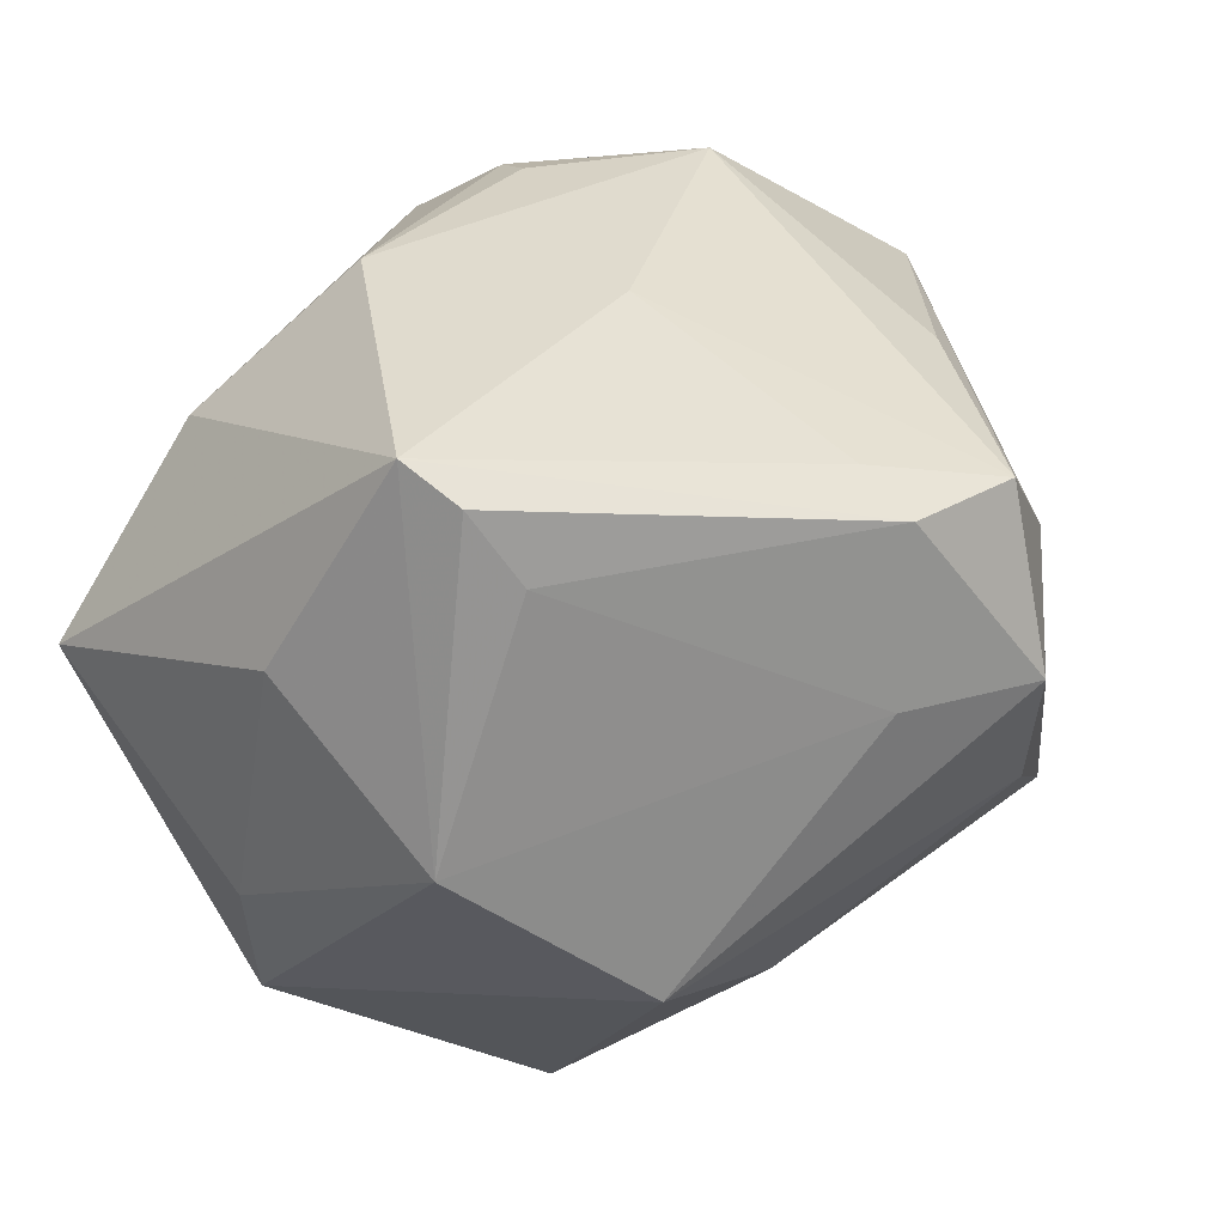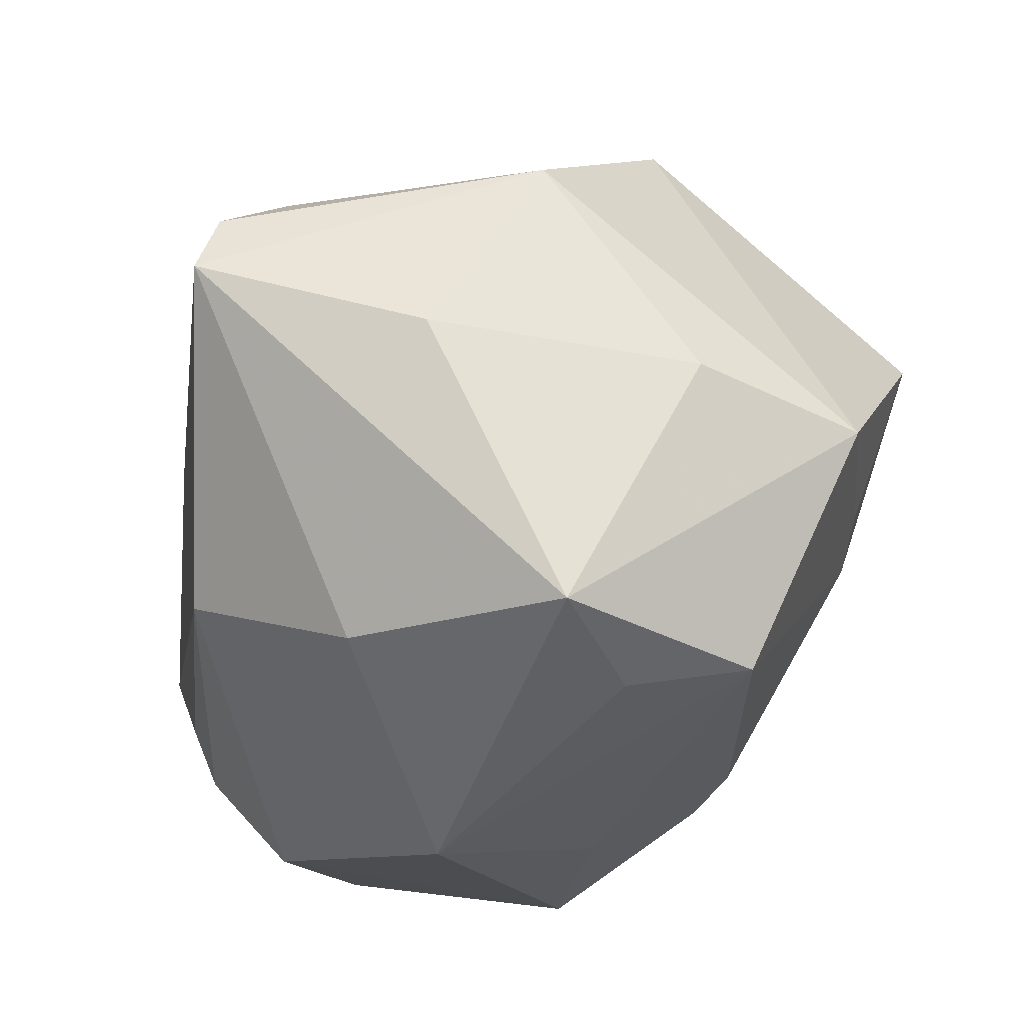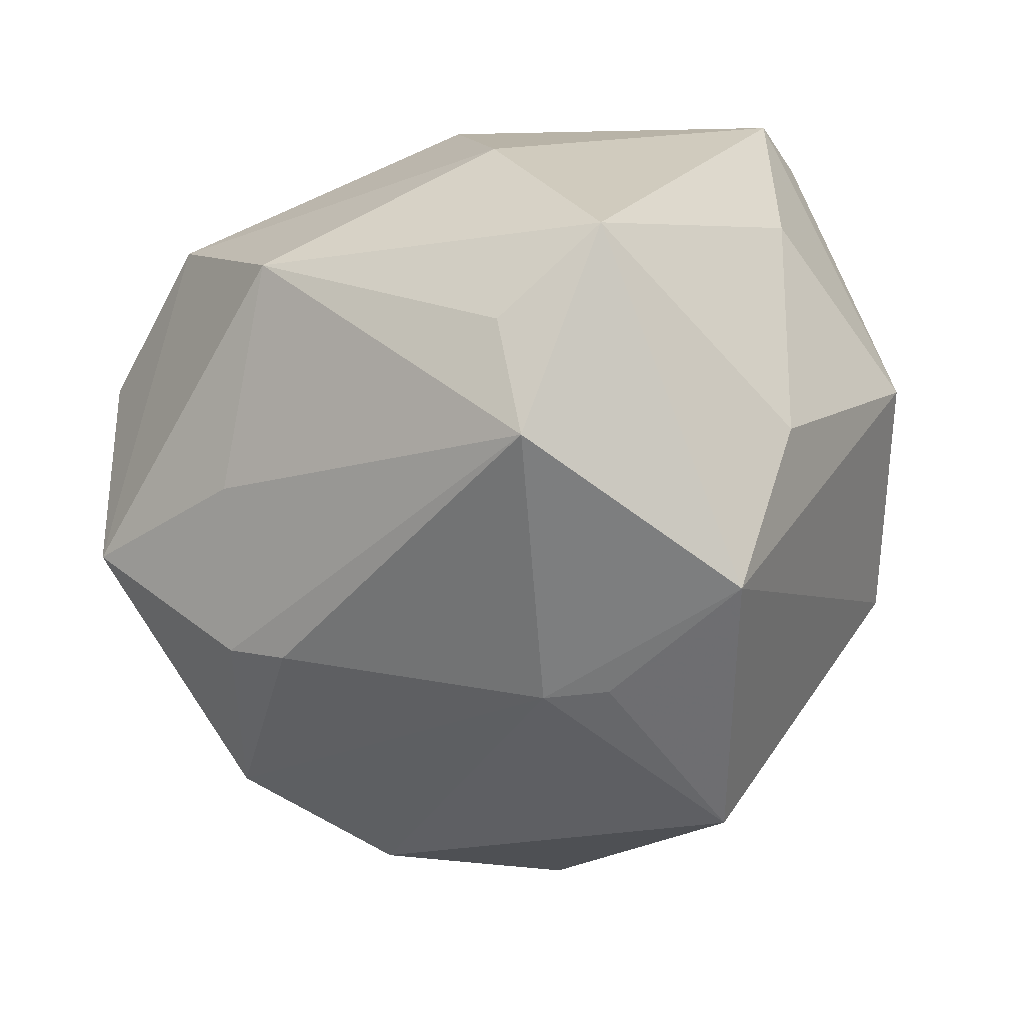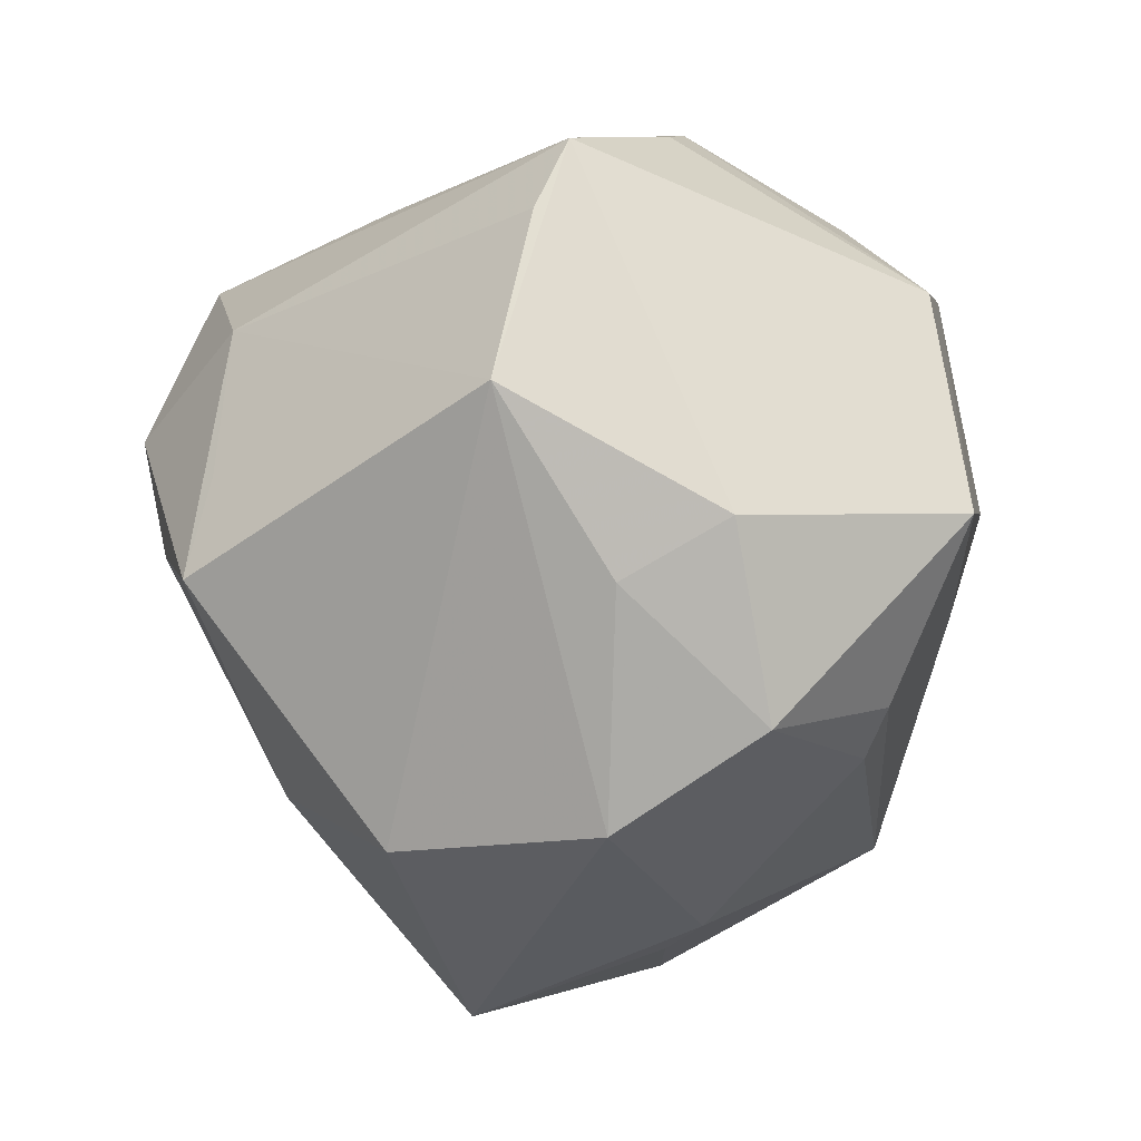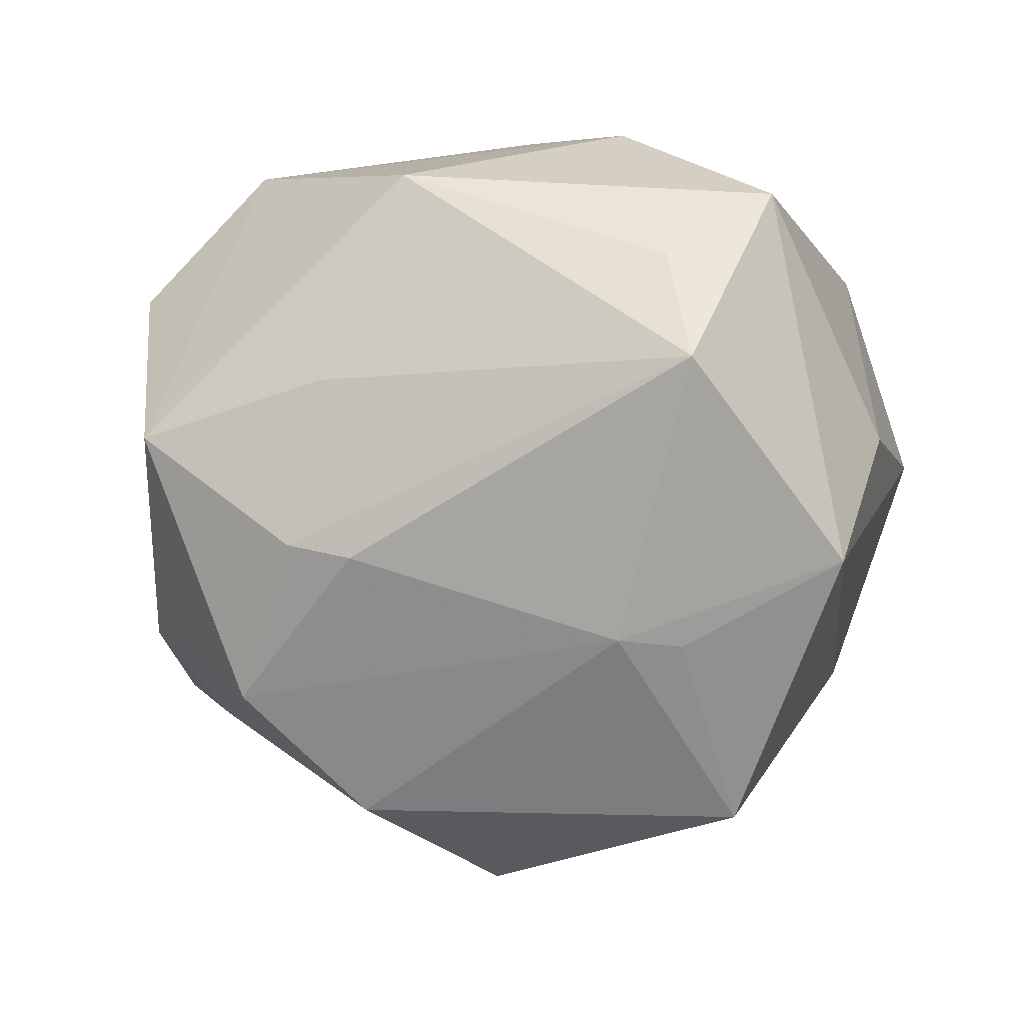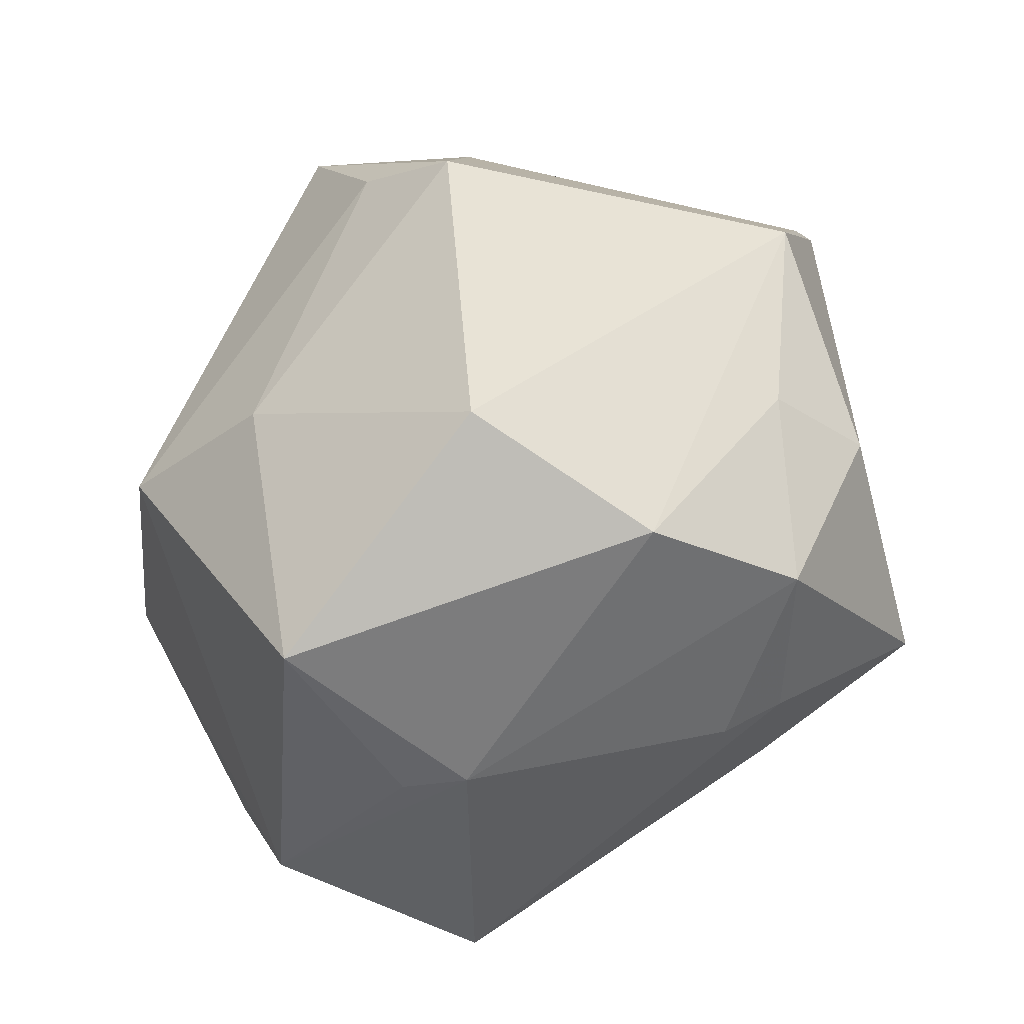
<metadata>
{"format":"obj","ext":"obj","renderer":"f3d","projection":"perspective","resolution":1024,"background":"white","views":[{"elev":39.2,"azim":138.3,"up":"+Z"},{"elev":-20.4,"azim":76.8,"up":"+Y"},{"elev":-27.1,"azim":51.2,"up":"+Z"},{"elev":-32.5,"azim":-81.9,"up":"+Z"},{"elev":-39.2,"azim":30.1,"up":"+Z"},{"elev":-76.8,"azim":-132.9,"up":"+Z"}]}
</metadata>
<code>
v 0.01835 -0.01035 -0.03676
v -0.00257 -0.0398 -0.01202
v -0.01151 -0.04129 0.02343
v 0.04107 0.02558 0.004539
v 0.006072 0.03443 -0.0238
v 0.04731 -0.02602 0.003841
v -0.02065 0.04222 -0.008604
v 0.03354 0.01334 0.04154
v -0.01354 -0.02549 0.03443
v -0.01064 -0.0327 -0.02724
v -0.04995 0.002344 -0.01065
v -0.02962 0.03734 -0.01743
v 0.02416 0.03795 -0.01325
v -0.0361 -0.007814 -0.02581
v 0.02925 -0.02614 0.02317
v -0.002475 0.003234 0.03822
v -0.03831 -0.01966 -0.02054
v -0.02422 -0.04272 -0.01327
v -0.004541 0.0395 0.03022
v -0.0001833 0.04292 0.01207
v -0.01773 0.03976 0.02884
v 0.04366 0.004971 0.0179
v 0.02389 -0.005641 -0.03661
v 0.02846 0.02435 0.03094
v -0.05071 -0.001776 0.009405
v -0.004297 -0.02973 -0.02956
v -0.05106 -0.005408 0.01774
v -0.02919 0.03432 0.01434
v -0.03115 0.01727 0.02699
v 0.03793 -0.02929 -0.01878
v 0.01925 0.01538 -0.04554
v -0.02365 -0.02144 -0.0362
v -0.01775 -0.004454 -0.04368
v 0.03168 0.01992 0.03879
v 0.03679 -0.03163 -0.005147
v -0.02826 -0.04007 0.01198
v 0.01061 -0.04452 0.009427
v -0.01583 0.04751 0.01021
v -0.004509 0.03233 0.03273
v 0.04246 -0.002981 -0.03021
v -0.0138 0.01855 -0.0417
v 0.01273 -0.01869 0.03781
v -0.01569 -0.03144 0.03144
v -0.03018 -0.01507 0.03497
v -0.0363 -0.01403 0.02967
v -0.03025 0.03489 -0.005323
v 0.04669 0.001461 -0.0112
f 6 37 35
f 1 33 31
f 6 40 47
f 47 40 4
f 47 22 6
f 4 22 47
f 41 33 11
f 31 33 41
f 17 27 11
f 18 27 17
f 3 18 37
f 3 42 43
f 15 37 6
f 42 3 15
f 15 3 37
f 29 27 44
f 13 40 31
f 4 40 13
f 30 35 37
f 30 1 40
f 30 40 6
f 6 35 30
f 31 40 23
f 23 1 31
f 40 1 23
f 33 1 32
f 10 18 32
f 18 17 32
f 21 27 29
f 29 44 21
f 21 44 16
f 36 27 18
f 18 3 36
f 36 3 43
f 43 44 36
f 8 44 42
f 16 44 8
f 42 15 8
f 8 15 6
f 6 22 8
f 8 4 34
f 8 22 4
f 11 27 25
f 43 42 9
f 9 44 43
f 42 44 9
f 2 18 10
f 10 30 2
f 37 18 2
f 2 30 37
f 10 32 26
f 26 32 1
f 26 30 10
f 1 30 26
f 14 17 11
f 14 32 17
f 11 33 14
f 33 32 14
f 12 41 11
f 19 8 34
f 45 44 27
f 27 36 45
f 45 36 44
f 39 21 16
f 16 8 39
f 39 19 21
f 8 19 39
f 21 19 38
f 31 41 5
f 41 12 5
f 5 13 31
f 11 25 28
f 27 21 28
f 28 25 27
f 21 38 28
f 28 38 12
f 34 4 24
f 24 19 34
f 13 38 20
f 20 38 19
f 19 24 20
f 4 13 20
f 20 24 4
f 12 38 7
f 7 5 12
f 7 38 13
f 13 5 7
f 46 12 11
f 11 28 46
f 46 28 12

</code>
